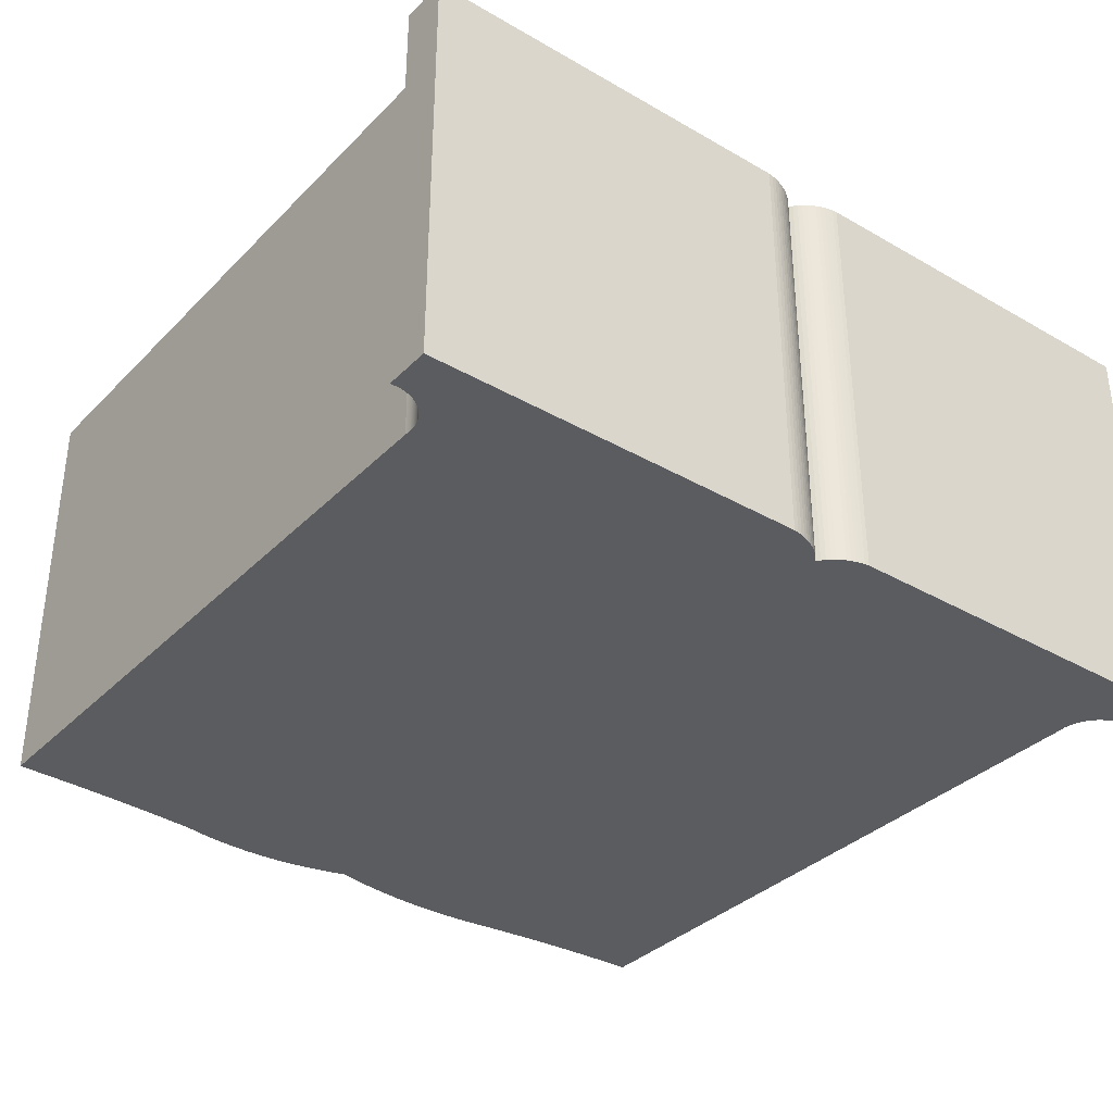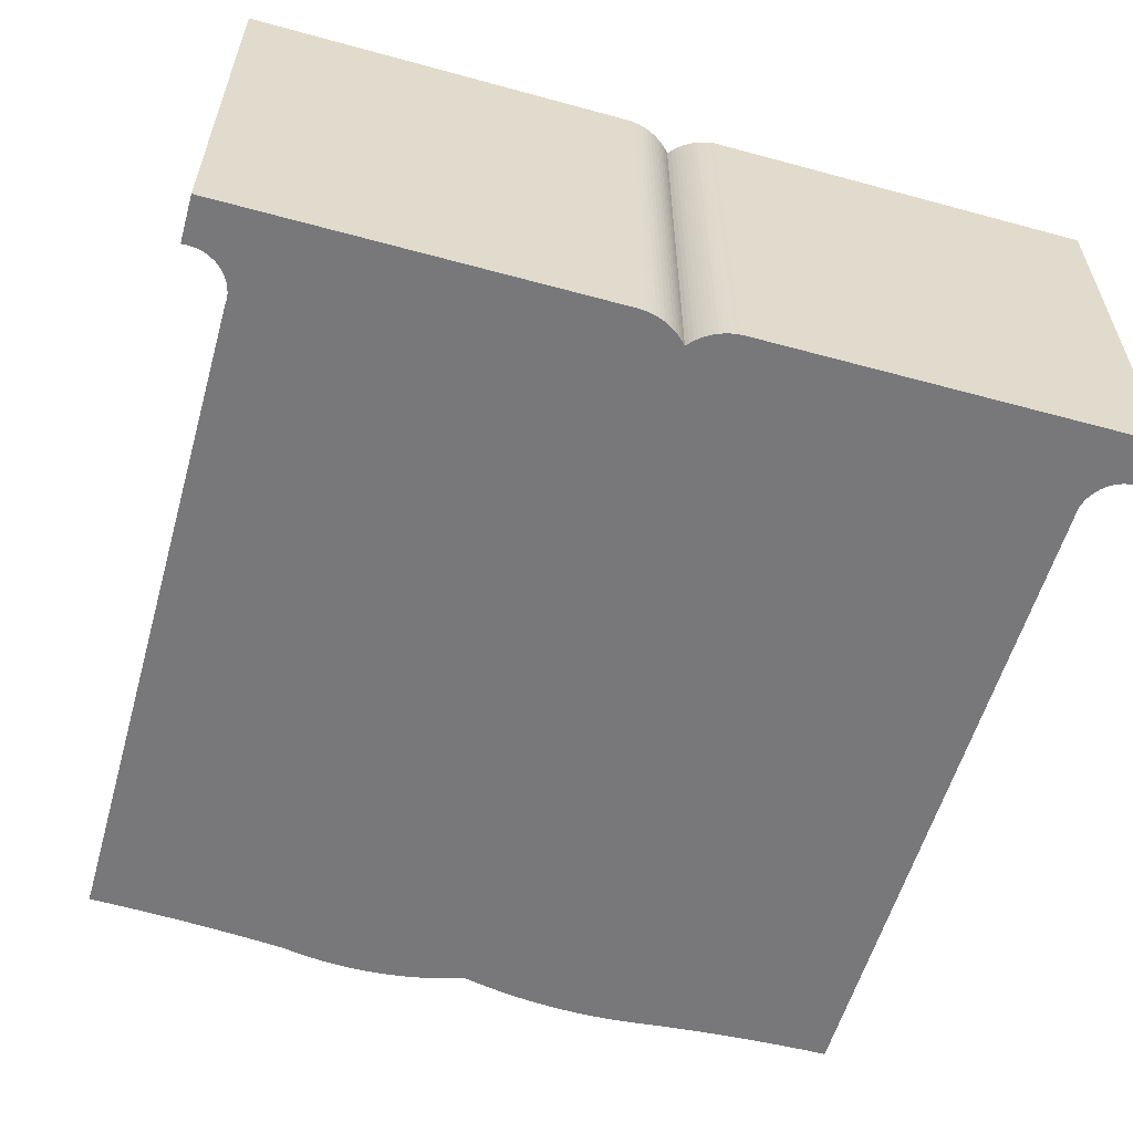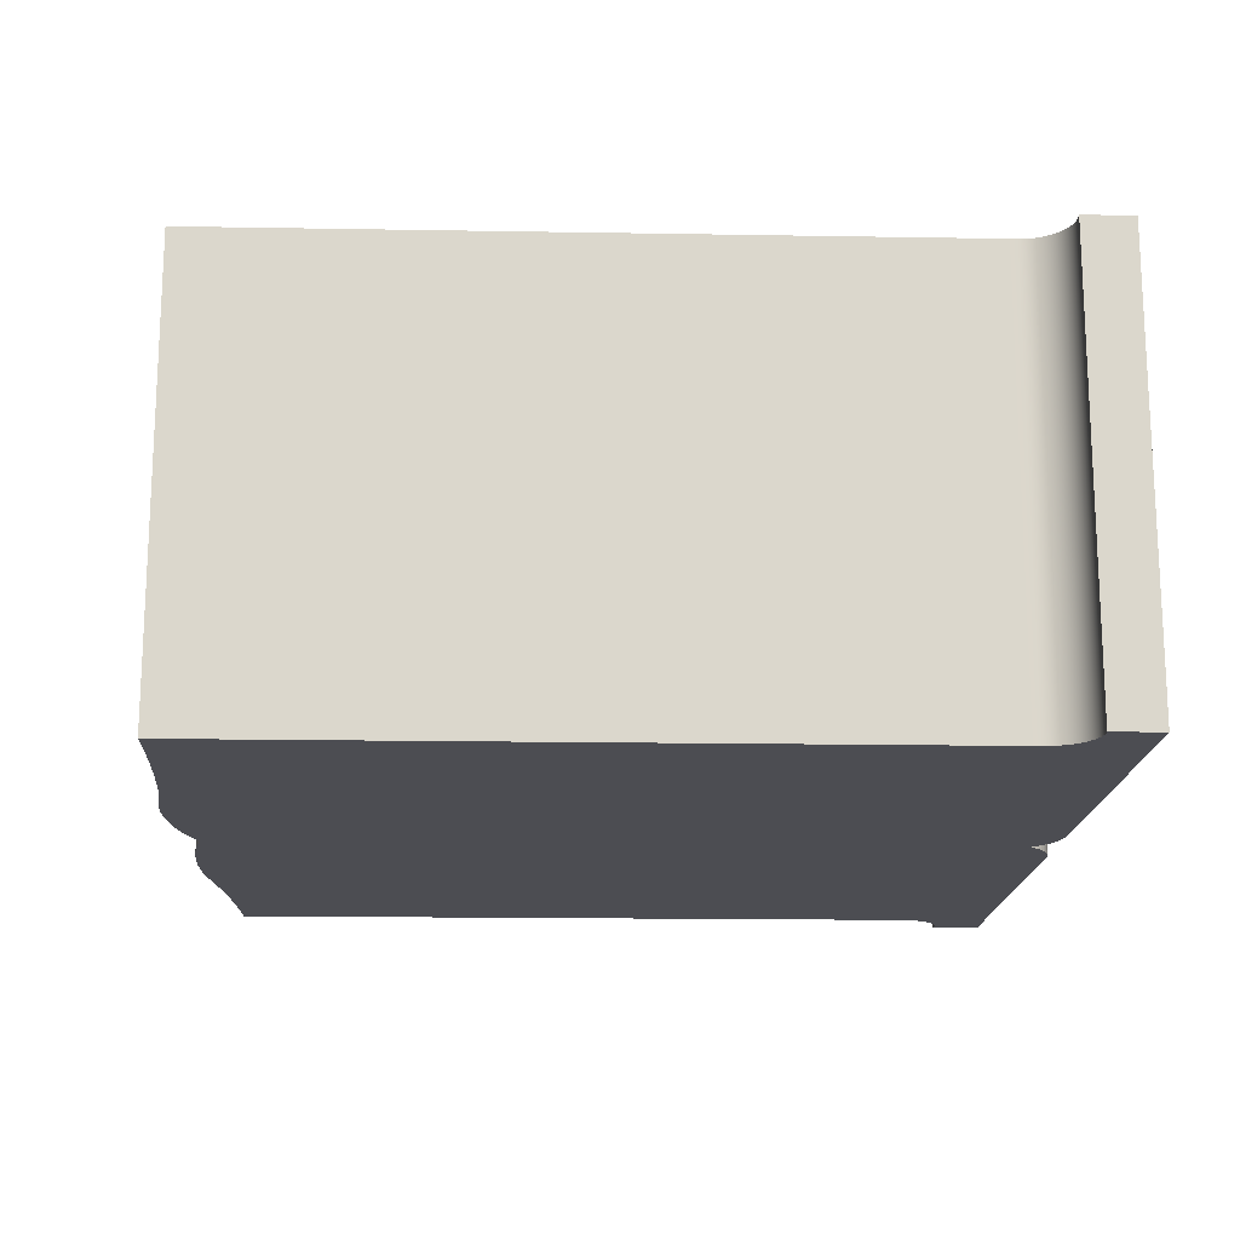
<metadata>
{"format":"obj","ext":"obj","renderer":"f3d","projection":"perspective","resolution":1024,"background":"white","views":[{"elev":-34.9,"azim":-37.5,"up":"+Z"},{"elev":-57.5,"azim":-15.8,"up":"+Z"},{"elev":-16.4,"azim":-92.0,"up":"+Z"}]}
</metadata>
<code>
v 0.04159 -0.309 0.1741
v 0.3552 -0.3092 -0.164
v 0.3552 -0.3092 0.1741
v 0.04522 -0.3092 -0.164
v 0.3552 -0.2716 0.1741
v 0.04159 -0.309 -0.164
v 0.3552 -0.2716 -0.164
v 0.03799 -0.3086 0.1741
v 0.3501 -0.2719 -0.164
v 0.03443 -0.3079 0.1741
v 0.03799 -0.3086 -0.164
v 0.3501 -0.2719 0.1741
v 0.01243 -0.2958 -0.164
v 0.03093 -0.3069 0.1741
v 0.03443 -0.3079 -0.164
v 0.3449 -0.2715 -0.164
v 0.01243 -0.2958 0.1741
v 0.01513 -0.2982 -0.164
v 0.009934 -0.2932 -0.164
v 0.02752 -0.3057 0.1741
v 0.03093 -0.3069 -0.164
v 0.3449 -0.2715 0.1741
v -0.3297 -0.2715 -0.164
v 0.01513 -0.2982 0.1741
v 0.009934 -0.2932 0.1741
v 0.018 -0.3005 -0.164
v 0.007645 -0.2904 -0.164
v 0.02422 -0.3042 0.1741
v 0.02752 -0.3057 -0.164
v 0.34 -0.2702 -0.164
v -0.3348 -0.2719 0.1741
v -0.3348 -0.2719 -0.164
v -0.3247 -0.2702 -0.164
v 0.018 -0.3005 0.1741
v 0.007645 -0.2904 0.1741
v 0.02103 -0.3024 -0.164
v 0.02103 -0.3024 0.1741
v 0.02422 -0.3042 -0.164
v 0.34 -0.2702 0.1741
v -0.3297 -0.2715 0.1741
v -0.3247 -0.2702 0.1741
v 0.005071 -0.2932 -0.164
v 0.3352 -0.2682 -0.164
v -0.32 -0.2682 -0.164
v 0.005071 -0.2932 0.1741
v -0.32 -0.2682 0.1741
v 0.002302 -0.2958 -0.164
v 0.3352 -0.2682 0.1741
v -0.3399 -0.2716 -0.164
v 0.002302 -0.2958 0.1741
v 0.3309 -0.2655 -0.164
v -0.3156 -0.2655 -0.164
v -0.3156 -0.2655 0.1741
v -0.3399 -0.2716 0.1741
v 0.3309 -0.2655 0.1741
v -0.000656 -0.2982 -0.164
v -0.000656 -0.2982 0.1741
v -0.3399 -0.3092 0.1741
v -0.003774 -0.3004 -0.164
v 0.327 -0.2622 -0.164
v -0.3117 -0.2622 -0.164
v -0.3117 -0.2622 0.1741
v 0.327 -0.2622 0.1741
v -0.3399 -0.3092 -0.164
v -0.02885 -0.3089 0.1741
v -0.003774 -0.3004 0.1741
v -0.007046 -0.3024 -0.164
v -0.03266 -0.309 -0.164
v -0.02505 -0.3085 0.1741
v -0.02885 -0.3089 -0.164
v -0.007046 -0.3024 0.1741
v -0.01045 -0.3041 -0.164
v 0.3237 -0.2583 0.1741
v -0.3084 -0.2583 -0.164
v -0.02505 -0.3085 -0.164
v -0.02129 -0.3078 0.1741
v -0.01045 -0.3041 0.1741
v -0.01397 -0.3056 -0.164
v 0.3237 -0.2583 -0.164
v -0.3084 -0.2583 0.1741
v -0.02129 -0.3078 -0.164
v -0.01759 -0.3068 0.1741
v -0.01397 -0.3056 0.1741
v -0.01759 -0.3068 -0.164
v 0.321 -0.2539 0.1741
v -0.3057 -0.2539 -0.164
v 0.321 -0.2539 -0.164
v -0.3057 -0.2539 0.1741
v 0.319 -0.2492 0.1741
v -0.3037 -0.2492 -0.164
v 0.319 -0.2492 -0.164
v -0.3037 -0.2492 0.1741
v 0.3177 -0.2442 0.1741
v -0.3024 -0.2442 -0.164
v 0.3177 -0.2442 -0.164
v -0.3024 -0.2442 0.1741
v 0.3173 -0.2391 0.1741
v -0.302 -0.2391 -0.164
v 0.3173 -0.2391 -0.164
v -0.302 -0.2391 0.1741
v 0.3176 -0.234 0.1741
v -0.3023 -0.234 -0.164
v 0.3176 -0.234 -0.164
v -0.3023 -0.234 0.1741
v 0.3176 0.3108 0.1741
v -0.3023 0.3108 -0.164
v 0.3176 0.3108 -0.164
v 0.007645 0.3108 -0.164
v -0.3023 0.3108 0.1741
v 0.007645 0.3108 0.1741
v 0.2982 0.3109 -0.164
v -0.004484 0.3145 -0.164
v -0.289 0.311 0.1741
v 0.2982 0.3109 0.1741
v -0.289 0.311 -0.164
v -0.004484 0.3145 0.1741
v 0.01996 0.3135 0.1741
v 0.01996 0.3135 -0.164
v 0.2788 0.3114 -0.164
v -0.2757 0.3113 -0.164
v -0.2757 0.3113 0.1741
v 0.2788 0.3114 0.1741
v -0.2623 0.3117 -0.164
v -0.01677 0.3176 -0.164
v -0.2623 0.3117 0.1741
v 0.2594 0.312 0.1741
v 0.03233 0.3159 0.1741
v 0.2594 0.312 -0.164
v -0.249 0.3121 -0.164
v -0.01677 0.3176 0.1741
v -0.1958 0.315 -0.164
v -0.249 0.3121 0.1741
v 0.2401 0.313 0.1741
v 0.03233 0.3159 -0.164
v 0.2207 0.3142 0.1741
v 0.2401 0.313 -0.164
v -0.2357 0.3127 -0.164
v -0.02918 0.3203 -0.164
v -0.1958 0.315 0.1741
v -0.2091 0.3141 -0.164
v -0.1825 0.3159 -0.164
v -0.2357 0.3127 0.1741
v 0.04478 0.3179 0.1741
v 0.2207 0.3142 -0.164
v 0.2014 0.3156 0.1741
v -0.2224 0.3134 -0.164
v -0.02918 0.3203 0.1741
v -0.1559 0.318 -0.164
v -0.2091 0.3141 0.1741
v -0.1825 0.3159 0.1741
v -0.1692 0.3169 -0.164
v -0.2224 0.3134 0.1741
v 0.04478 0.3179 -0.164
v 0.1821 0.3173 0.1741
v 0.2014 0.3156 -0.164
v -0.04169 0.3224 -0.164
v -0.1559 0.318 0.1741
v -0.1426 0.3192 -0.164
v -0.1692 0.3169 0.1741
v 0.05728 0.3196 0.1741
v 0.1821 0.3173 -0.164
v 0.1628 0.3192 0.1741
v -0.04169 0.3224 0.1741
v -0.1302 0.3216 -0.164
v -0.1426 0.3192 0.1741
v 0.05728 0.3196 -0.164
v 0.1628 0.3192 -0.164
v -0.05428 0.3239 -0.164
v -0.1302 0.3216 0.1741
v -0.1176 0.3233 -0.164
v 0.06982 0.3209 0.1741
v 0.1579 0.3198 0.1741
v 0.1579 0.3198 -0.164
v -0.05428 0.3239 0.1741
v -0.1176 0.3233 0.1741
v 0.06982 0.3209 -0.164
v -0.06693 0.3249 -0.164
v -0.105 0.3246 -0.164
v -0.105 0.3246 0.1741
v 0.08239 0.3218 0.1741
v 0.1454 0.321 0.1741
v 0.1454 0.321 -0.164
v -0.06693 0.3249 0.1741
v 0.08239 0.3218 -0.164
v -0.07961 0.3253 -0.164
v -0.0923 0.3252 -0.164
v -0.0923 0.3252 0.1741
v 0.09499 0.3224 0.1741
v 0.1328 0.3219 0.1741
v 0.1328 0.3219 -0.164
v -0.07961 0.3253 0.1741
v 0.09499 0.3224 -0.164
v 0.1076 0.3226 0.1741
v 0.1202 0.3224 0.1741
v 0.1202 0.3224 -0.164
v 0.1076 0.3226 -0.164
v 0.28 -0.2716 -0.164
v -0.2647 -0.2716 -0.164
v 0.28 0.2732 -0.164
v -0.2647 0.2732 -0.164
g mesh1_mesh1-geometry
f 1 2 3
f 2 1 4
f 2 5 3
f 5 1 3
f 4 1 6
f 6 2 4
f 5 2 7
f 1 5 8
f 8 6 1
f 2 6 7
f 9 5 7
f 8 5 10
f 6 8 11
f 7 6 11
f 5 9 12
f 7 13 9
f 10 5 14
f 10 11 8
f 7 11 15
f 16 12 9
f 17 5 12
f 7 18 13
f 9 13 19
f 14 5 20
f 14 15 10
f 11 10 15
f 7 15 21
f 12 16 22
f 9 23 16
f 24 5 17
f 17 12 25
f 7 26 18
f 18 17 13
f 17 19 13
f 9 19 27
f 20 5 28
f 20 21 14
f 15 14 21
f 7 21 29
f 30 22 16
f 22 31 12
f 23 9 32
f 16 23 33
f 34 5 24
f 17 18 24
f 25 12 35
f 19 17 25
f 7 36 26
f 26 24 18
f 25 27 19
f 9 27 32
f 28 5 37
f 28 29 20
f 21 20 29
f 7 29 38
f 22 30 39
f 16 33 30
f 31 22 40
f 31 35 12
f 32 40 23
f 23 41 33
f 37 5 34
f 24 26 34
f 27 25 35
f 7 38 36
f 36 34 26
f 42 32 27
f 37 38 28
f 29 28 38
f 43 39 30
f 40 22 39
f 30 33 44
f 40 32 31
f 31 45 35
f 41 23 40
f 46 33 41
f 34 36 37
f 35 42 27
f 38 37 36
f 47 32 42
f 39 43 48
f 30 44 43
f 40 39 41
f 33 46 44
f 49 31 32
f 31 50 45
f 42 35 45
f 41 48 46
f 47 49 32
f 42 50 47
f 51 48 43
f 41 39 48
f 43 44 52
f 53 44 46
f 31 49 54
f 54 50 31
f 50 42 45
f 46 48 55
f 56 49 47
f 57 47 50
f 48 51 55
f 43 52 51
f 44 53 52
f 46 55 53
f 49 58 54
f 54 57 50
f 59 49 56
f 47 57 56
f 60 55 51
f 51 52 61
f 62 52 53
f 53 55 63
f 58 49 64
f 65 54 58
f 54 66 57
f 67 49 59
f 56 66 59
f 66 56 57
f 55 60 63
f 51 61 60
f 52 62 61
f 53 63 62
f 49 68 64
f 68 58 64
f 54 65 69
f 58 70 65
f 54 71 66
f 72 49 67
f 59 71 67
f 71 59 66
f 60 73 63
f 60 61 74
f 62 74 61
f 62 63 73
f 68 49 70
f 70 58 68
f 65 75 69
f 54 69 76
f 75 65 70
f 54 77 71
f 78 49 72
f 67 77 72
f 77 67 71
f 73 60 79
f 60 74 79
f 74 62 80
f 62 73 80
f 70 49 75
f 81 69 75
f 69 81 76
f 54 76 82
f 54 83 77
f 84 49 78
f 72 83 78
f 83 72 77
f 79 85 73
f 79 74 86
f 80 86 74
f 80 73 85
f 75 49 81
f 84 76 81
f 76 84 82
f 54 82 83
f 81 49 84
f 78 82 84
f 82 78 83
f 85 79 87
f 79 86 87
f 86 80 88
f 80 85 88
f 87 89 85
f 87 86 90
f 88 90 86
f 88 85 89
f 89 87 91
f 87 90 91
f 90 88 92
f 88 89 92
f 91 93 89
f 91 90 94
f 92 94 90
f 92 89 93
f 93 91 95
f 91 94 95
f 94 92 96
f 92 93 96
f 95 97 93
f 95 94 98
f 96 98 94
f 96 93 97
f 97 95 99
f 95 98 99
f 98 96 100
f 96 97 100
f 99 101 97
f 99 98 102
f 100 102 98
f 100 97 101
f 101 99 103
f 99 102 103
f 102 100 104
f 100 101 104
f 103 105 101
f 103 102 106
f 104 106 102
f 104 101 105
f 105 103 107
f 103 106 108
f 106 104 109
f 104 105 110
f 103 108 107
f 111 105 107
f 108 106 112
f 104 110 109
f 113 106 109
f 114 110 105
f 108 111 107
f 105 111 114
f 112 106 115
f 112 110 108
f 109 110 116
f 106 113 115
f 109 116 113
f 110 114 117
f 111 108 118
f 119 114 111
f 112 115 120
f 110 112 116
f 117 108 110
f 121 115 113
f 113 116 121
f 117 114 122
f 108 117 118
f 111 118 119
f 114 119 122
f 115 121 120
f 112 120 123
f 124 116 112
f 121 116 125
f 117 122 126
f 127 118 117
f 119 118 128
f 128 122 119
f 125 120 121
f 120 125 123
f 112 123 129
f 116 124 130
f 112 131 124
f 125 116 132
f 122 128 126
f 117 126 133
f 118 127 134
f 117 135 127
f 128 118 136
f 132 123 125
f 123 132 129
f 112 129 137
f 138 130 124
f 139 116 130
f 112 140 131
f 124 131 141
f 132 116 142
f 136 126 128
f 126 136 133
f 117 133 135
f 143 134 127
f 144 118 134
f 127 135 145
f 136 118 144
f 142 129 132
f 129 142 137
f 112 137 146
f 130 138 147
f 124 148 138
f 149 116 139
f 139 130 150
f 112 146 140
f 140 139 131
f 131 150 141
f 124 141 151
f 142 116 152
f 144 133 136
f 133 144 135
f 134 143 153
f 127 154 143
f 144 134 155
f 135 155 145
f 127 145 154
f 152 137 142
f 137 152 146
f 156 147 138
f 157 130 147
f 124 151 148
f 138 148 158
f 152 116 149
f 139 140 149
f 150 130 159
f 150 131 139
f 146 149 140
f 159 141 150
f 141 159 151
f 155 135 144
f 160 153 143
f 161 134 153
f 143 154 162
f 155 134 161
f 161 145 155
f 145 161 154
f 149 146 152
f 147 156 163
f 138 164 156
f 159 130 157
f 157 147 165
f 151 157 148
f 148 165 158
f 138 158 164
f 157 151 159
f 153 160 166
f 143 162 160
f 161 153 167
f 154 167 162
f 167 154 161
f 168 163 156
f 169 147 163
f 156 164 170
f 165 147 169
f 165 148 157
f 169 158 165
f 158 169 164
f 171 166 160
f 167 153 166
f 160 162 172
f 173 162 167
f 163 168 174
f 156 170 168
f 169 163 175
f 164 175 170
f 175 164 169
f 166 171 176
f 160 172 171
f 167 166 173
f 162 173 172
f 177 174 168
f 175 163 174
f 168 170 178
f 179 170 175
f 180 176 171
f 173 166 176
f 171 172 181
f 182 172 173
f 174 177 183
f 168 178 177
f 175 174 179
f 170 179 178
f 176 180 184
f 171 181 180
f 173 176 182
f 172 182 181
f 185 183 177
f 179 174 183
f 177 178 186
f 187 178 179
f 188 184 180
f 182 176 184
f 180 181 189
f 190 181 182
f 183 185 191
f 177 186 185
f 179 183 187
f 178 187 186
f 184 188 192
f 180 189 188
f 182 184 190
f 181 190 189
f 186 191 185
f 187 183 191
f 191 186 187
f 193 192 188
f 190 184 192
f 188 189 194
f 195 189 190
f 192 193 196
f 188 194 193
f 190 192 195
f 189 195 194
f 194 196 193
f 195 192 196
f 196 194 195
g mesh1_mesh1-geometry
f 3 2 1
f 4 1 2
f 3 5 2
f 3 1 5
f 6 1 4
f 4 2 6
f 7 2 5
f 8 5 1
f 1 6 8
f 7 6 2
f 7 5 9
f 10 5 8
f 11 8 6
f 11 6 7
f 12 9 5
f 9 13 7
f 14 5 10
f 8 11 10
f 15 11 7
f 9 12 16
f 12 5 17
f 13 18 7
f 19 13 9
f 20 5 14
f 10 15 14
f 15 10 11
f 21 15 7
f 22 16 12
f 16 23 9
f 17 5 24
f 25 12 17
f 18 26 7
f 13 17 18
f 13 19 17
f 27 19 9
f 28 5 20
f 14 21 20
f 21 14 15
f 29 21 7
f 16 22 30
f 12 31 22
f 32 9 23
f 33 23 16
f 24 5 34
f 24 18 17
f 35 12 25
f 25 17 19
f 26 36 7
f 18 24 26
f 19 27 25
f 32 27 9
f 37 5 28
f 20 29 28
f 29 20 21
f 38 29 7
f 39 30 22
f 30 33 16
f 40 22 31
f 12 35 31
f 23 40 32
f 33 41 23
f 34 5 37
f 34 26 24
f 35 25 27
f 36 38 7
f 26 34 36
f 27 32 42
f 28 38 37
f 38 28 29
f 30 39 43
f 39 22 40
f 44 33 30
f 31 32 40
f 35 45 31
f 40 23 41
f 41 33 46
f 37 36 34
f 27 42 35
f 36 37 38
f 42 32 47
f 48 43 39
f 43 44 30
f 41 39 40
f 44 46 33
f 32 31 49
f 45 50 31
f 45 35 42
f 46 48 41
f 32 49 47
f 47 50 42
f 43 48 51
f 48 39 41
f 52 44 43
f 46 44 53
f 54 49 31
f 31 50 54
f 45 42 50
f 55 48 46
f 47 49 56
f 50 47 57
f 55 51 48
f 51 52 43
f 52 53 44
f 53 55 46
f 54 58 49
f 50 57 54
f 56 49 59
f 56 57 47
f 51 55 60
f 61 52 51
f 53 52 62
f 63 55 53
f 64 49 58
f 58 54 65
f 57 66 54
f 59 49 67
f 59 66 56
f 57 56 66
f 63 60 55
f 60 61 51
f 61 62 52
f 62 63 53
f 64 68 49
f 64 58 68
f 69 65 54
f 65 70 58
f 66 71 54
f 67 49 72
f 67 71 59
f 66 59 71
f 63 73 60
f 74 61 60
f 61 74 62
f 73 63 62
f 70 49 68
f 68 58 70
f 69 75 65
f 76 69 54
f 70 65 75
f 71 77 54
f 72 49 78
f 72 77 67
f 71 67 77
f 79 60 73
f 79 74 60
f 80 62 74
f 80 73 62
f 75 49 70
f 75 69 81
f 76 81 69
f 82 76 54
f 77 83 54
f 78 49 84
f 78 83 72
f 77 72 83
f 73 85 79
f 86 74 79
f 74 86 80
f 85 73 80
f 81 49 75
f 81 76 84
f 82 84 76
f 83 82 54
f 84 49 81
f 84 82 78
f 83 78 82
f 87 79 85
f 87 86 79
f 88 80 86
f 88 85 80
f 85 89 87
f 90 86 87
f 86 90 88
f 89 85 88
f 91 87 89
f 91 90 87
f 92 88 90
f 92 89 88
f 89 93 91
f 94 90 91
f 90 94 92
f 93 89 92
f 95 91 93
f 95 94 91
f 96 92 94
f 96 93 92
f 93 97 95
f 98 94 95
f 94 98 96
f 97 93 96
f 99 95 97
f 99 98 95
f 100 96 98
f 100 97 96
f 97 101 99
f 102 98 99
f 98 102 100
f 101 97 100
f 103 99 101
f 103 102 99
f 104 100 102
f 104 101 100
f 101 105 103
f 106 102 103
f 102 106 104
f 105 101 104
f 107 103 105
f 108 106 103
f 109 104 106
f 110 105 104
f 107 108 103
f 107 105 111
f 112 106 108
f 109 110 104
f 109 106 113
f 105 110 114
f 107 111 108
f 114 111 105
f 115 106 112
f 108 110 112
f 116 110 109
f 115 113 106
f 113 116 109
f 117 114 110
f 118 108 111
f 111 114 119
f 120 115 112
f 116 112 110
f 110 108 117
f 113 115 121
f 121 116 113
f 122 114 117
f 118 117 108
f 119 118 111
f 122 119 114
f 120 121 115
f 123 120 112
f 112 116 124
f 125 116 121
f 126 122 117
f 117 118 127
f 128 118 119
f 119 122 128
f 121 120 125
f 123 125 120
f 129 123 112
f 130 124 116
f 124 131 112
f 132 116 125
f 126 128 122
f 133 126 117
f 134 127 118
f 127 135 117
f 136 118 128
f 125 123 132
f 129 132 123
f 137 129 112
f 124 130 138
f 130 116 139
f 131 140 112
f 141 131 124
f 142 116 132
f 128 126 136
f 133 136 126
f 135 133 117
f 127 134 143
f 134 118 144
f 145 135 127
f 144 118 136
f 132 129 142
f 137 142 129
f 146 137 112
f 147 138 130
f 138 148 124
f 139 116 149
f 150 130 139
f 140 146 112
f 131 139 140
f 141 150 131
f 151 141 124
f 152 116 142
f 136 133 144
f 135 144 133
f 153 143 134
f 143 154 127
f 155 134 144
f 145 155 135
f 154 145 127
f 142 137 152
f 146 152 137
f 138 147 156
f 147 130 157
f 148 151 124
f 158 148 138
f 149 116 152
f 149 140 139
f 159 130 150
f 139 131 150
f 140 149 146
f 150 141 159
f 151 159 141
f 144 135 155
f 143 153 160
f 153 134 161
f 162 154 143
f 161 134 155
f 155 145 161
f 154 161 145
f 152 146 149
f 163 156 147
f 156 164 138
f 157 130 159
f 165 147 157
f 148 157 151
f 158 165 148
f 164 158 138
f 159 151 157
f 166 160 153
f 160 162 143
f 167 153 161
f 162 167 154
f 161 154 167
f 156 163 168
f 163 147 169
f 170 164 156
f 169 147 165
f 157 148 165
f 165 158 169
f 164 169 158
f 160 166 171
f 166 153 167
f 172 162 160
f 167 162 173
f 174 168 163
f 168 170 156
f 175 163 169
f 170 175 164
f 169 164 175
f 176 171 166
f 171 172 160
f 173 166 167
f 172 173 162
f 168 174 177
f 174 163 175
f 178 170 168
f 175 170 179
f 171 176 180
f 176 166 173
f 181 172 171
f 173 172 182
f 183 177 174
f 177 178 168
f 179 174 175
f 178 179 170
f 184 180 176
f 180 181 171
f 182 176 173
f 181 182 172
f 177 183 185
f 183 174 179
f 186 178 177
f 179 178 187
f 180 184 188
f 184 176 182
f 189 181 180
f 182 181 190
f 191 185 183
f 185 186 177
f 187 183 179
f 186 187 178
f 192 188 184
f 188 189 180
f 190 184 182
f 189 190 181
f 185 191 186
f 191 183 187
f 187 186 191
f 188 192 193
f 192 184 190
f 194 189 188
f 190 189 195
f 196 193 192
f 193 194 188
f 195 192 190
f 194 195 189
f 193 196 194
f 196 192 195
f 195 194 196
g mesh2_mesh2-geometry
f 197 198 199
f 197 199 198
f 200 199 198
f 200 198 199

</code>
